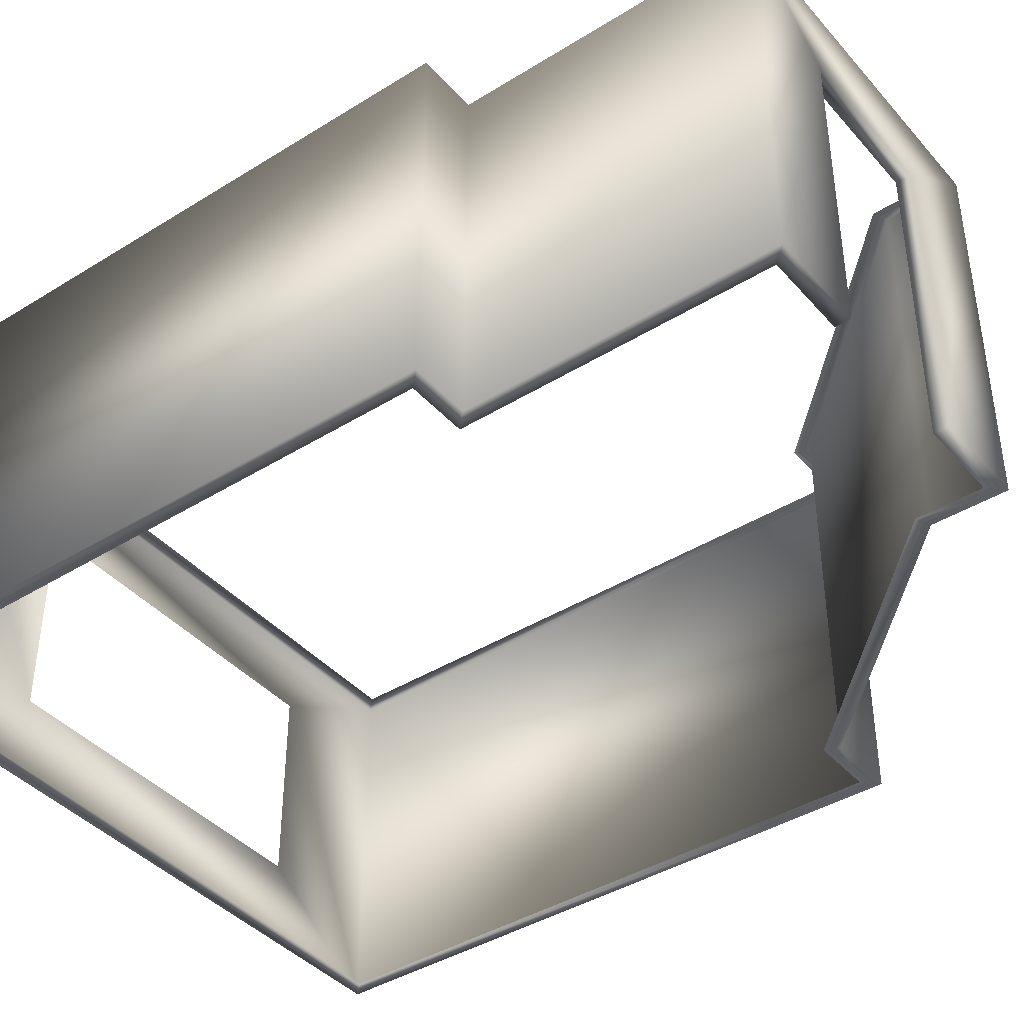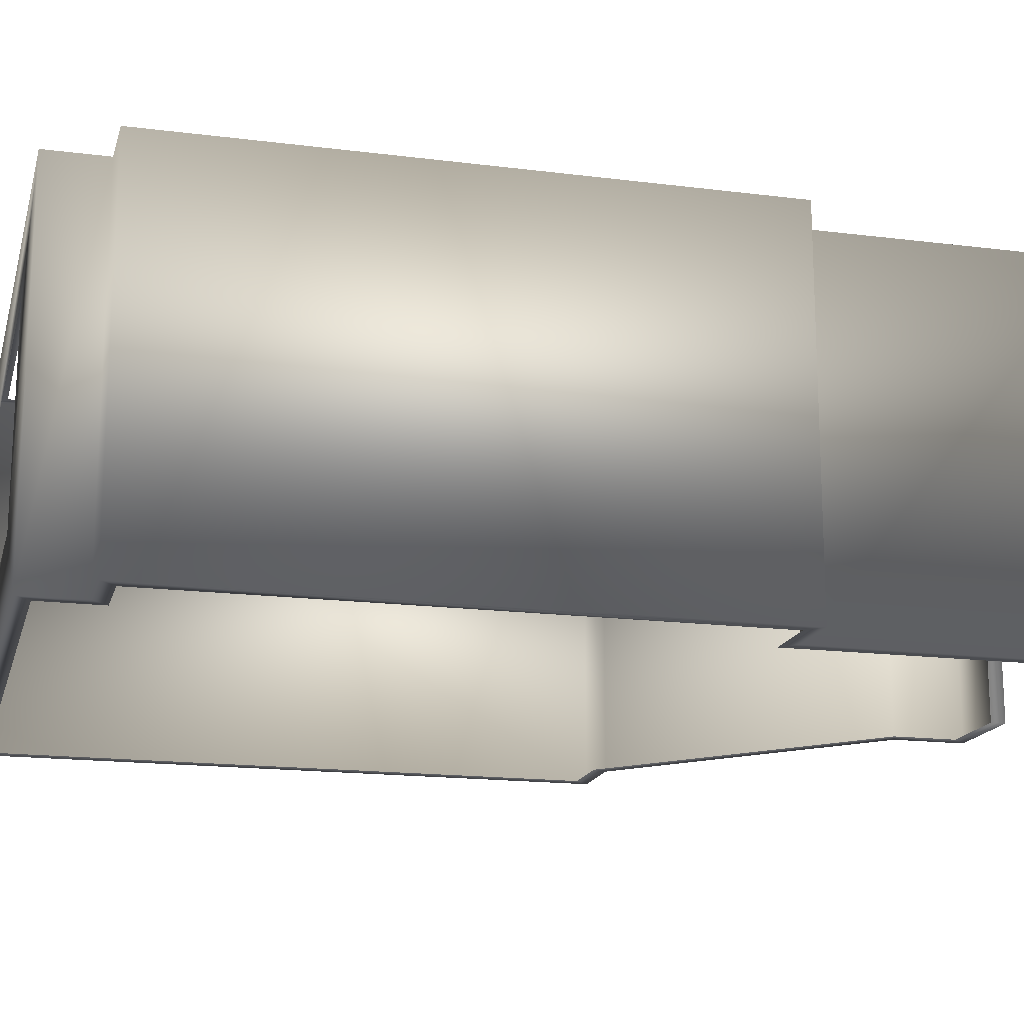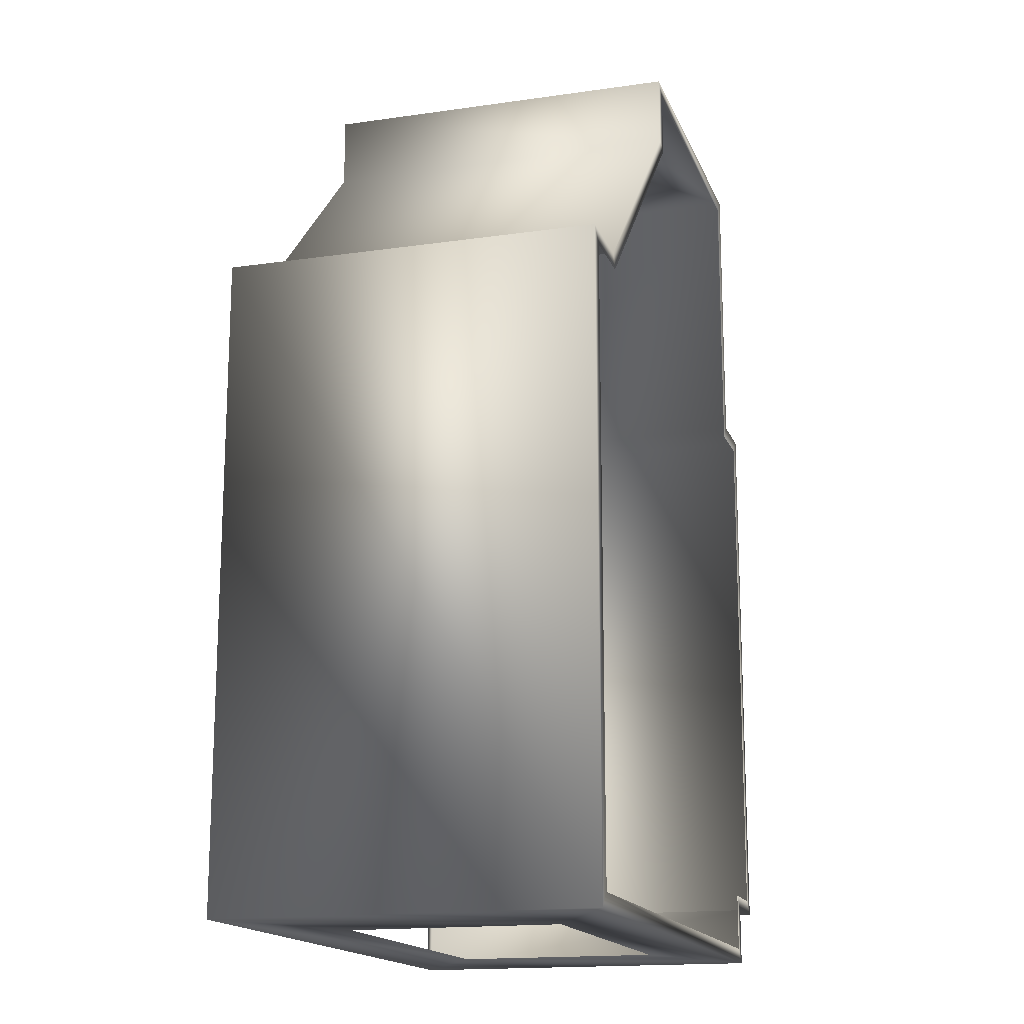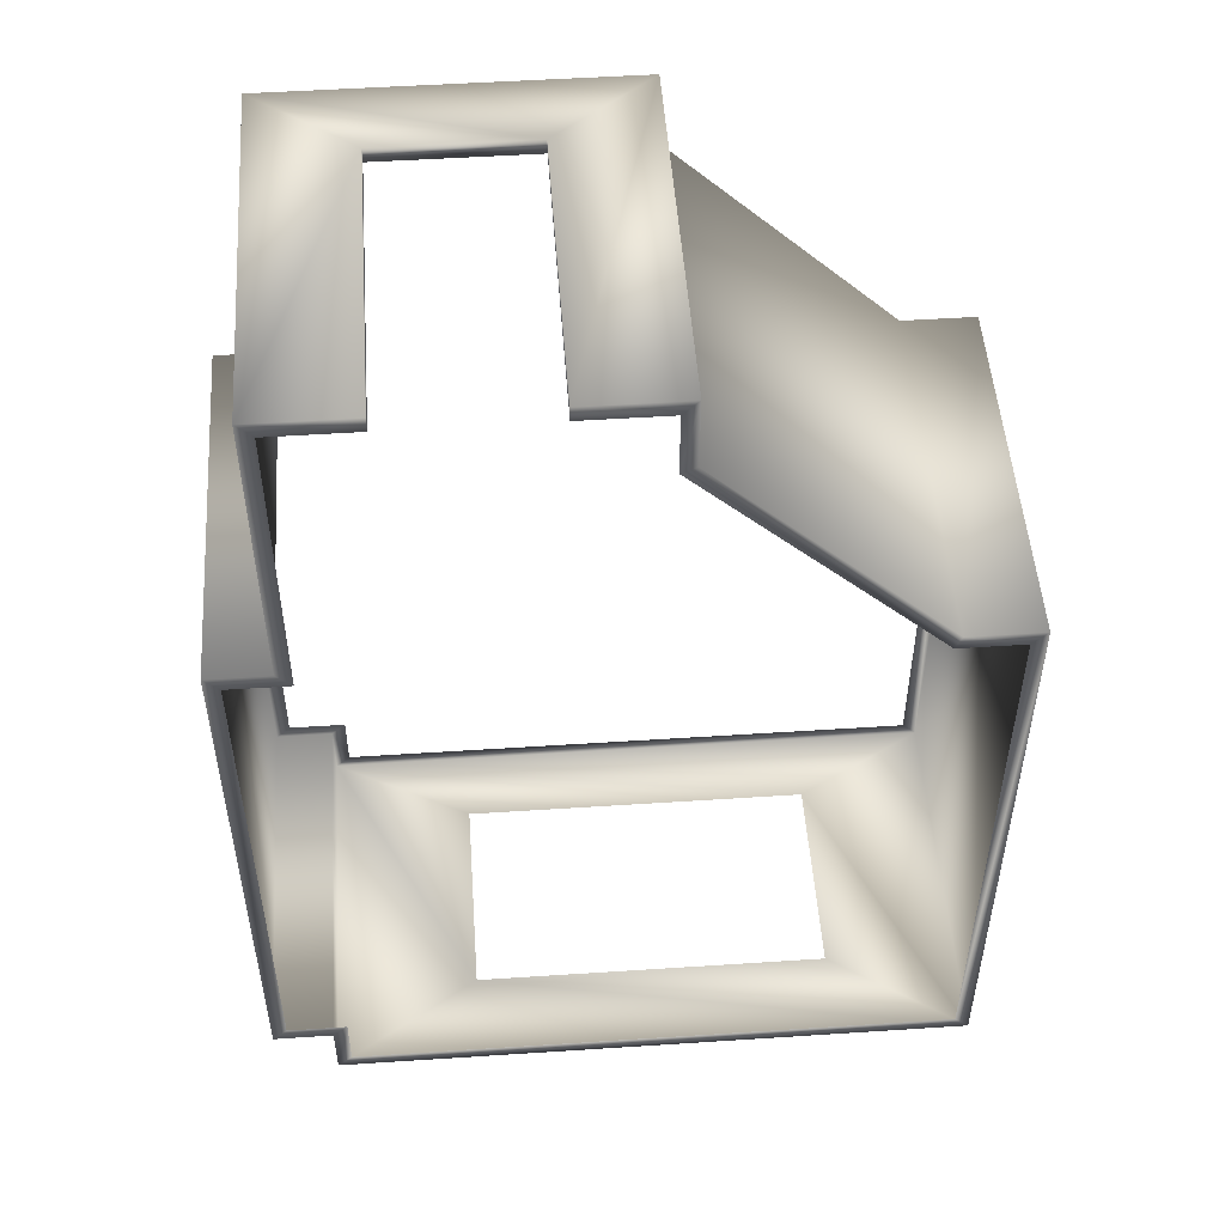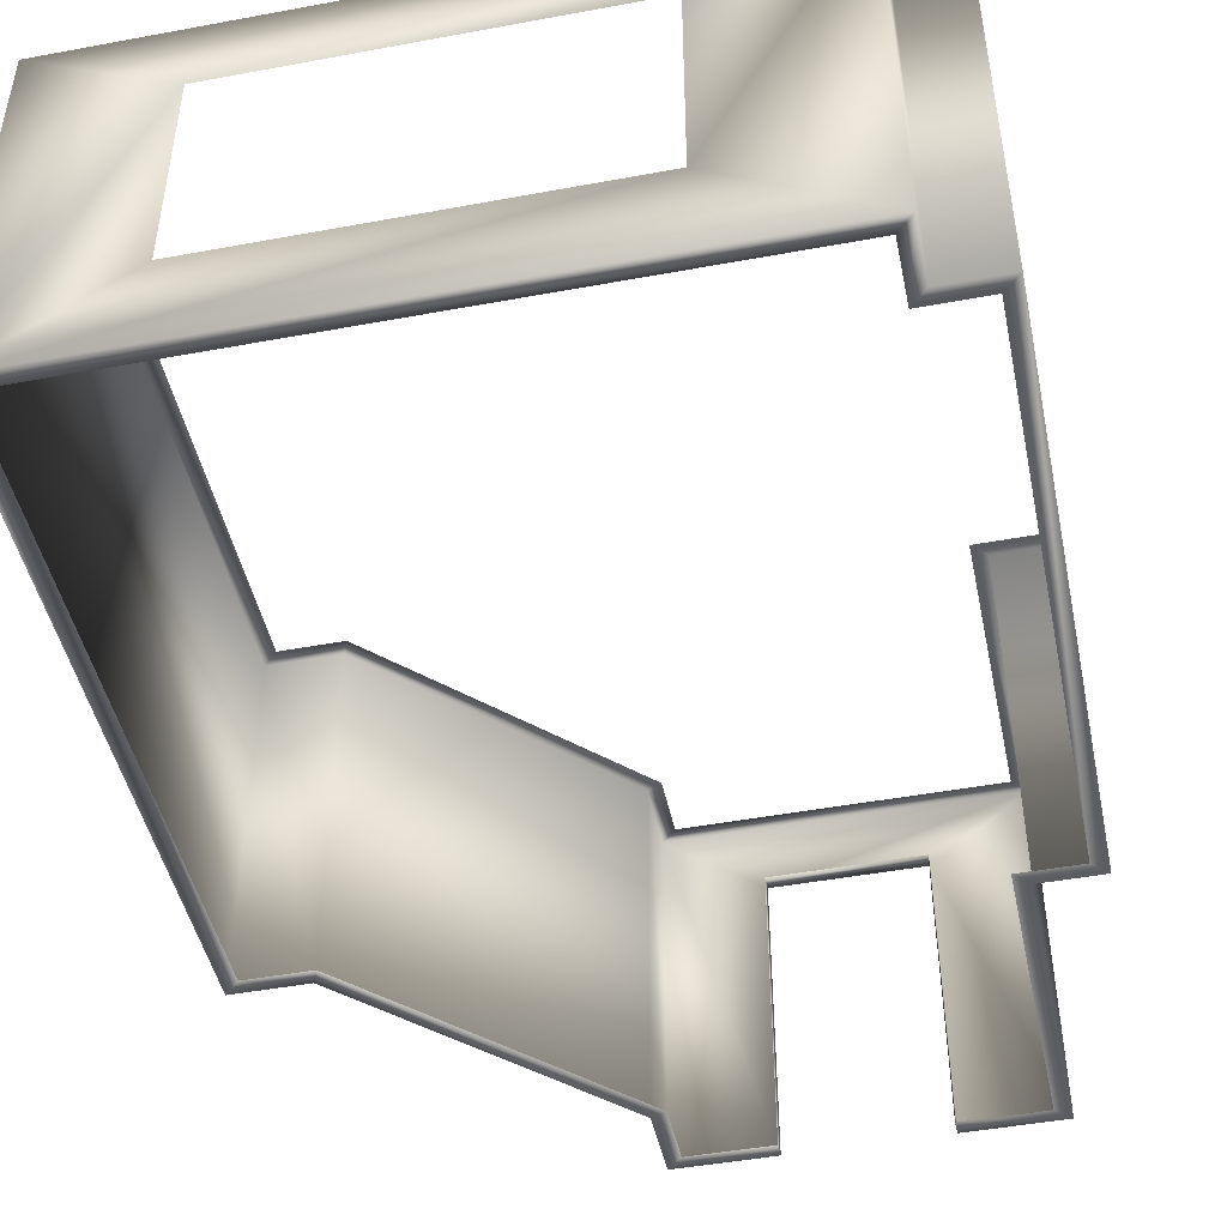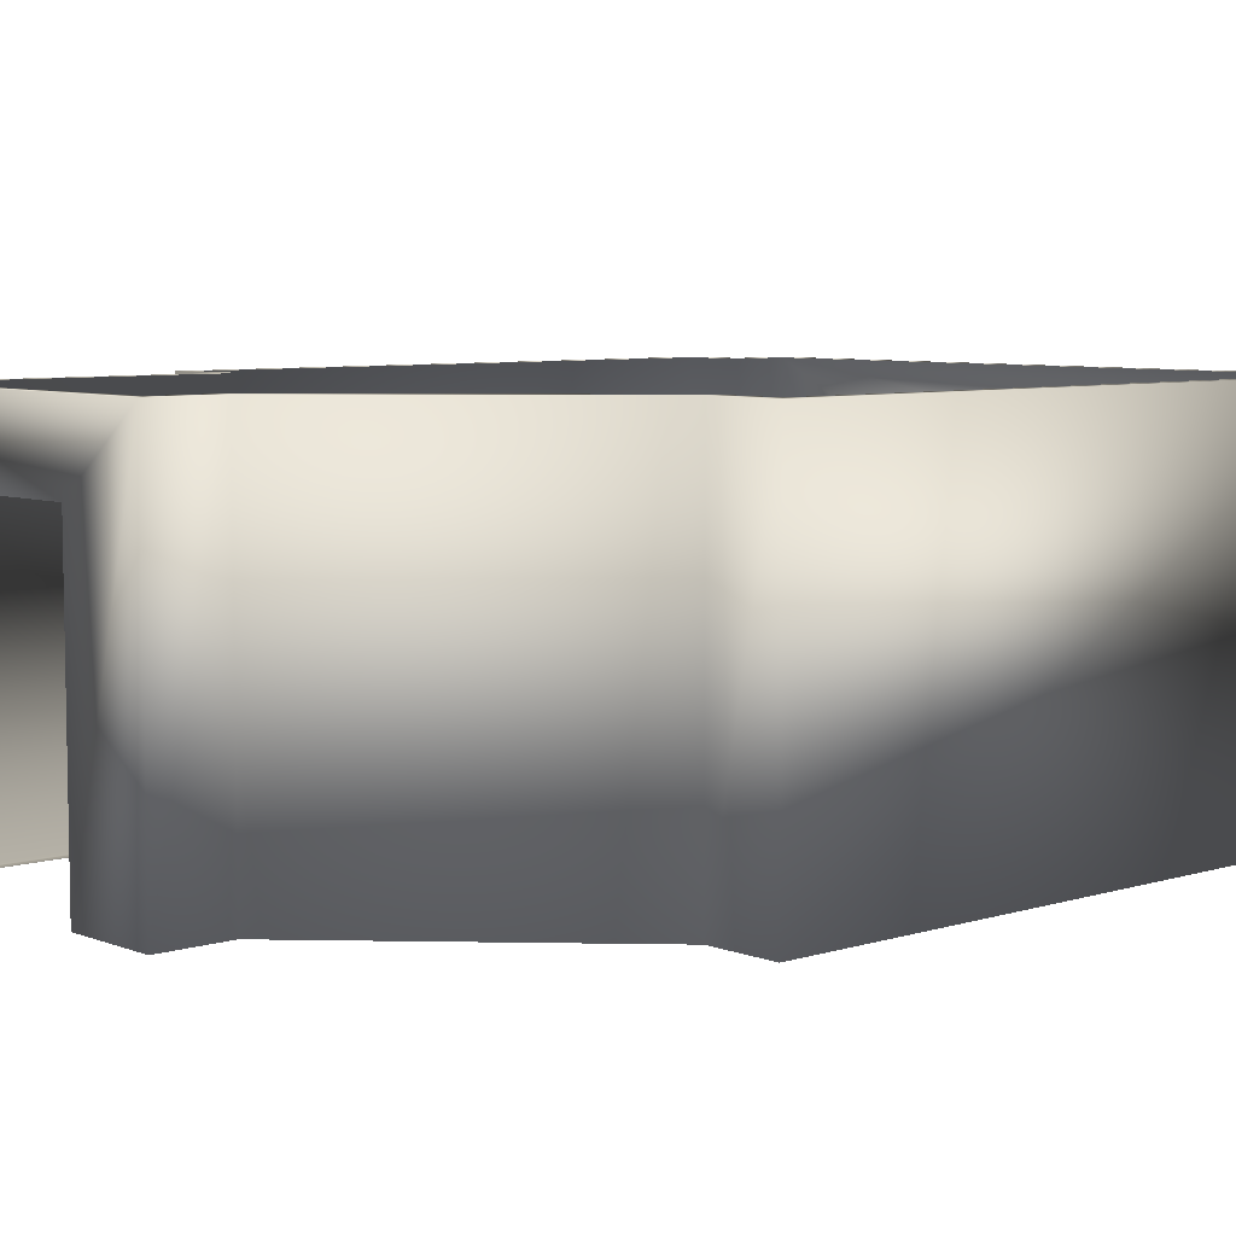
<metadata>
{"format":"obj","ext":"obj","renderer":"f3d","projection":"perspective","resolution":1024,"background":"white","views":[{"elev":-41.0,"azim":-52.9,"up":"+Y"},{"elev":-16.8,"azim":-104.4,"up":"+Y"},{"elev":-16.2,"azim":106.6,"up":"+Z"},{"elev":50.8,"azim":-4.1,"up":"+Z"},{"elev":-46.6,"azim":-168.1,"up":"+Y"},{"elev":6.6,"azim":48.0,"up":"+Y"}]}
</metadata>
<code>
o shadowCaster_default
v -1.5 2 4.15
v -2.15 2.5 4.15
v -2.15 -1e-06 4.15
v -1.5 -1e-06 4.15
v -1.5 2 4.05
v -0.5 2 4.05
v -0.5 2 4.15
v 0.15 2.5 4.15
v -0.5 -1e-06 4.05
v -0.5 -1e-06 4.15
v 1.24 2 -2.15
v -1.19 2 -2.15
v -2.15 2.5 -2.15
v 2.15 2.5 -2.15
v 2.15 0 -2.15
v 1.24 0.6 -2.15
v -1.19 0.6 -2.15
v -2.15 0 -2.15
v -2.15 -0 2.15
v -2.15 2.5 2.15
v -2.05 -0 2.05
v -2.05 -1e-06 4.05
v -2.55 2.5 2.15
v -2.55 -0 2.15
v -2.05 2.5 2.05
v -2.45 2.5 2.05
v 2.05 0 -2.05
v -2.05 0 -2.05
v 2.15 -0 2.15
v 2.15 2.5 2.15
v 2.05 -0 2.05
v 2.05 2.5 -2.05
v 2.05 2.5 2.05
v 1.662 2.5 2.15
v 1.662 -0 2.15
v 1.621 2.5 2.05
v -2.05 2.5 4.05
v -1.5 -1e-06 4.05
v 0.05 2.5 4.05
v 0.15 -1e-06 4.15
v 0.15 -1e-06 3.662
v 0.15 2.5 3.662
v 0.05 -1e-06 4.05
v 0.05 -1e-06 3.621
v 0.05 2.5 3.621
v 1.621 -0 2.05
v -2.45 -0 2.05
v -2.55 2.5 -1.75
v -2.55 0 -1.75
v -2.45 2.5 -1.65
v -2.05 2.5 -2.05
v -2.15 0 -1.75
v -2.15 2.5 -1.75
v -2.05 0 -1.65
v -2.45 0 -1.65
v -2.05 2.5 -1.65
f 1 2 3 4
f 1 5 6 7
f 7 8 2 1
f 7 6 9 10
f 11 12 13 14
f 11 14 15 16
f 17 16 15 18
f 17 18 13 12
f 19 3 2 20
f 19 21 22 3
f 20 23 24 19
f 20 25 26 23
f 15 27 28 18
f 29 15 14 30
f 29 31 27 15
f 14 32 33 30
f 30 34 35 29
f 30 33 36 34
f 2 37 25 20
f 3 22 38 4
f 8 39 37 2
f 40 41 42 8
f 40 43 44 41
f 34 42 41 35
f 34 36 45 42
f 35 46 31 29
f 41 44 46 35
f 42 45 39 8
f 24 47 21 19
f 23 48 49 24
f 23 26 50 48
f 13 51 32 14
f 18 52 53 13
f 18 28 54 52
f 10 40 8 7
f 10 9 43 40
f 4 38 5 1
f 52 49 48 53
f 52 54 55 49
f 53 56 51 13
f 49 55 47 24
f 48 50 56 53

</code>
